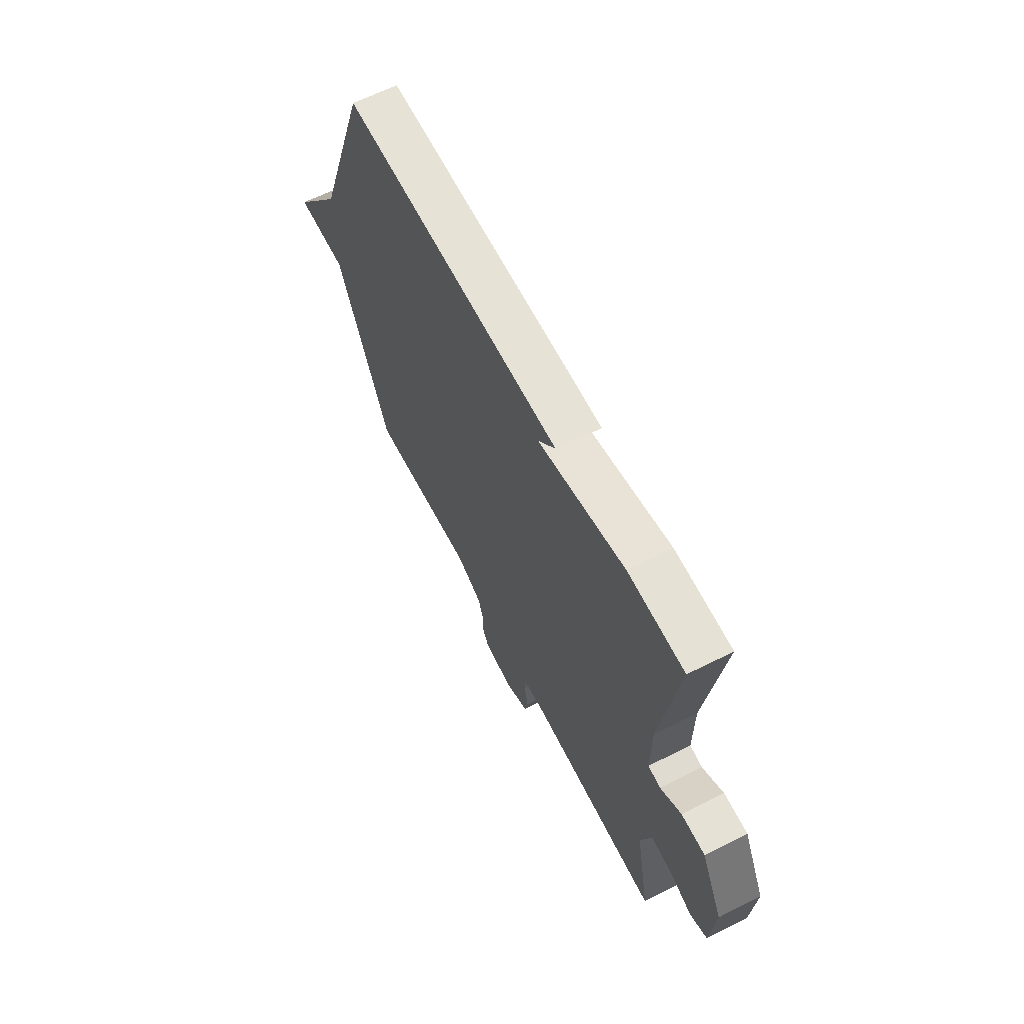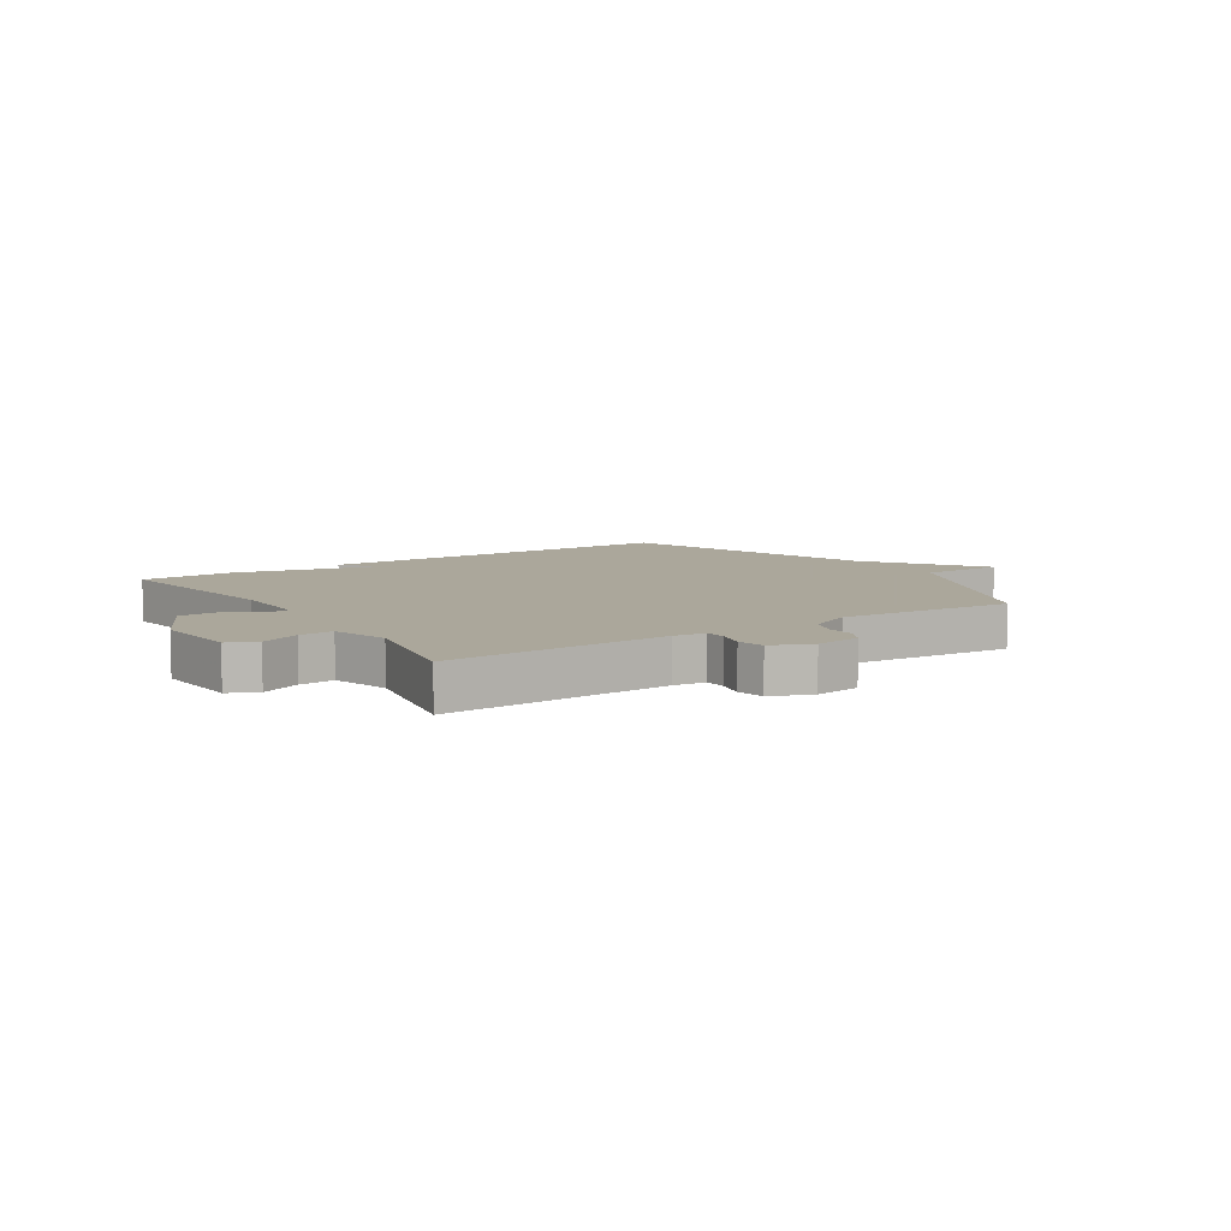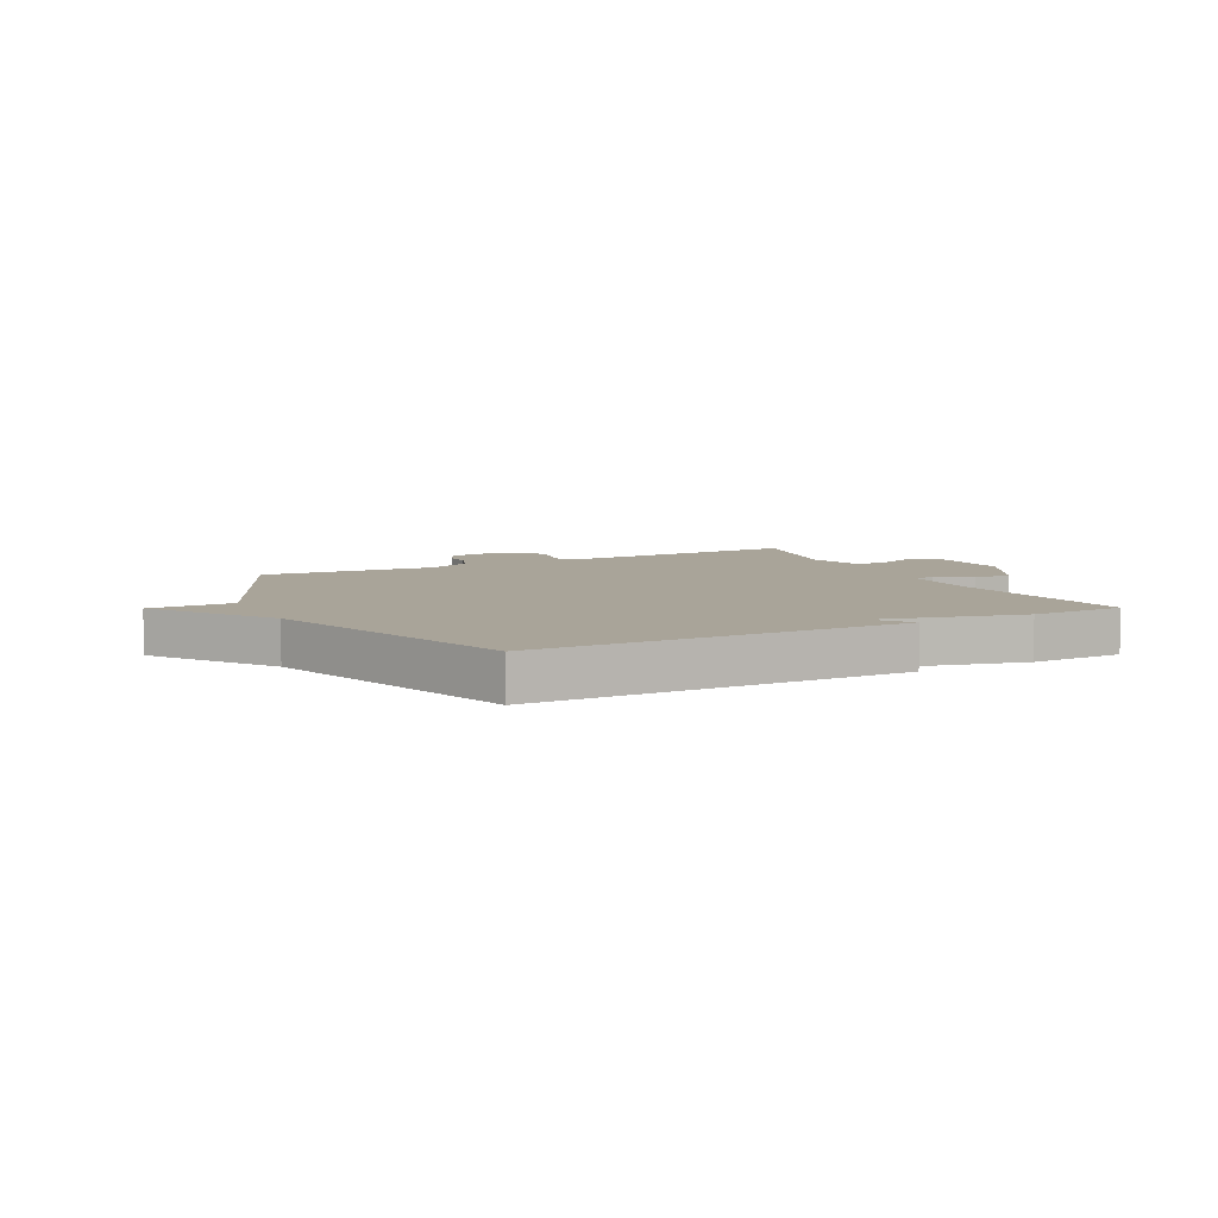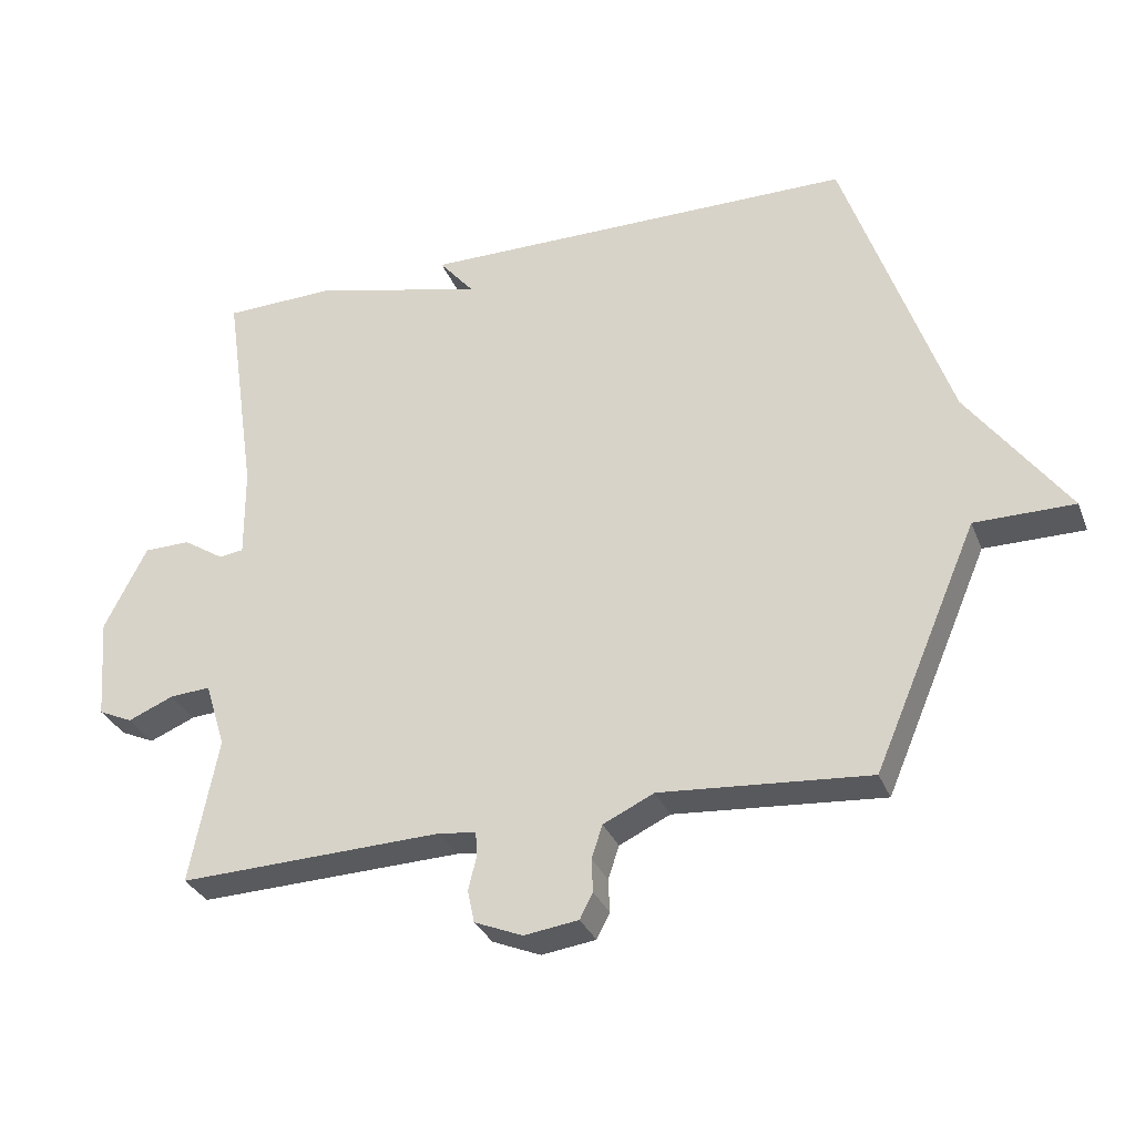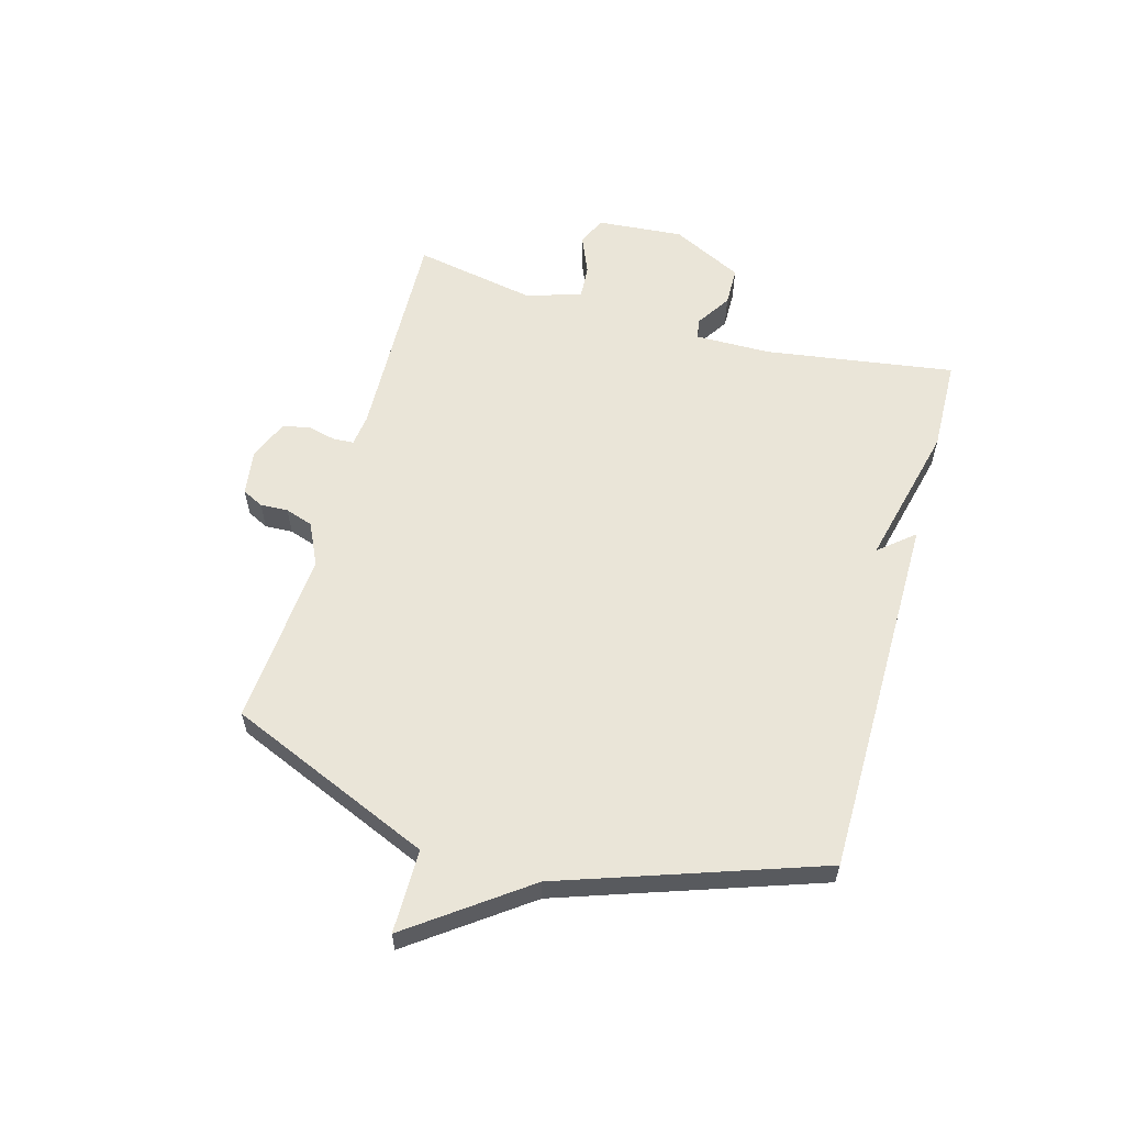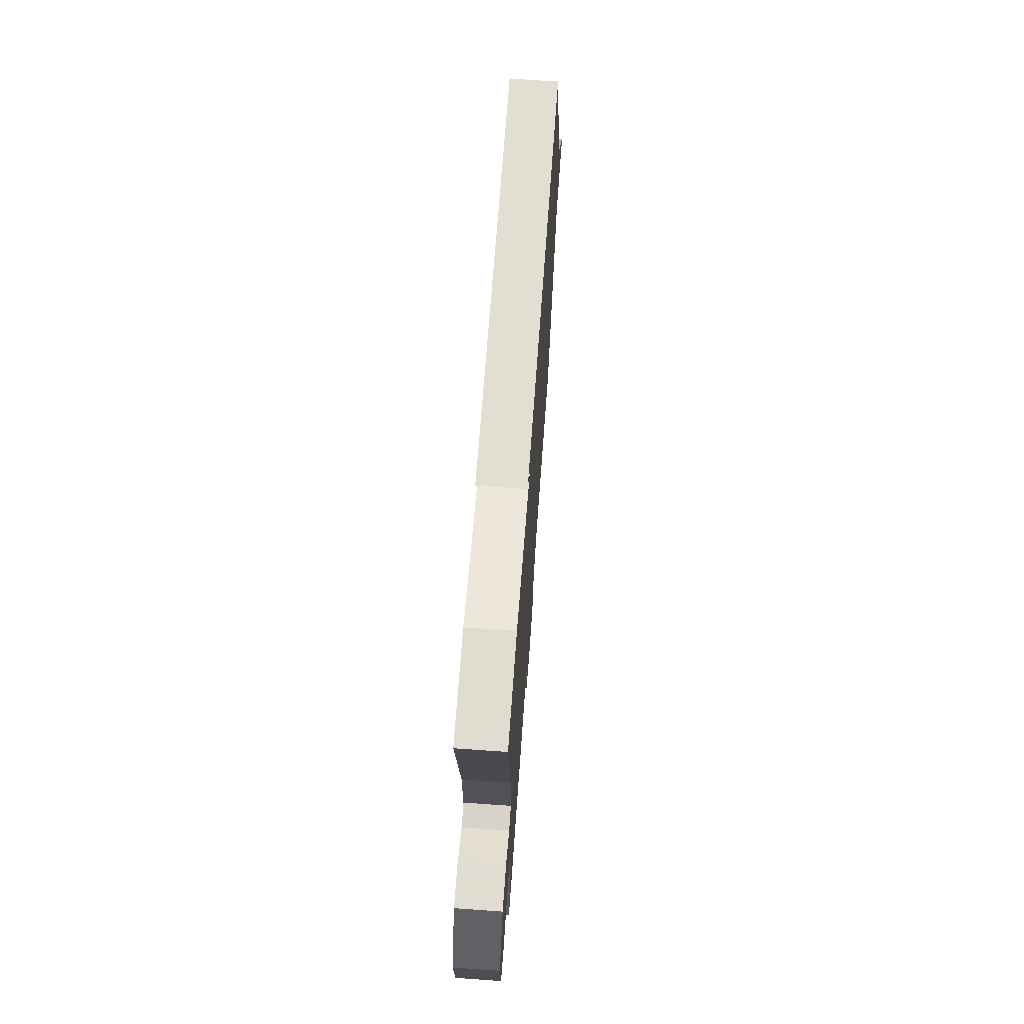
<metadata>
{"format":"obj","ext":"obj","renderer":"f3d","projection":"perspective","resolution":1024,"background":"white","views":[{"elev":63.7,"azim":63.1,"up":"+Z"},{"elev":8.2,"azim":146.8,"up":"+Y"},{"elev":7.2,"azim":-26.8,"up":"+Y"},{"elev":-31.4,"azim":-160.6,"up":"+Z"},{"elev":58.9,"azim":-74.5,"up":"+Y"},{"elev":68.1,"azim":94.1,"up":"+Z"}]}
</metadata>
<code>
v 0.5 0.07 0.5
v 0.452 0.07 0.172
v 0.451 0.07 0.039
v 0.487 0.07 0.034
v 0.547 0.07 0.073
v 0.615 0.07 0.072
v 0.677 0.07 -0.051
v 0.665 0.07 -0.201
v 0.615 0.07 -0.224
v 0.548 0.07 -0.196
v 0.489 0.07 -0.192
v 0.459 0.07 -0.288
v 0.5 0.07 -0.5
v 0.115 0.07 -0.487
v 0.06 0.07 -0.494
v 0.058 0.07 -0.53
v 0.07 0.07 -0.579
v 0.06 0.07 -0.626
v -0.01 0.07 -0.655
v -0.089 0.07 -0.644
v -0.108 0.07 -0.607
v -0.106 0.07 -0.559
v -0.122 0.07 -0.511
v -0.196 0.07 -0.476
v -0.5 0.07 -0.5
v -0.652 0.07 -0.145
v -0.797 0.07 -0.145
v -0.652 0.07 0.055
v -0.5 0.07 0.5
v 0.138 0.07 0.504
v 0.087 0.07 0.443
v 0.338 0.07 0.504
v 0.5 0 0.5
v 0.452 0 0.172
v 0.451 0 0.039
v 0.487 0 0.034
v 0.547 0 0.073
v 0.615 0 0.072
v 0.677 0 -0.051
v 0.665 0 -0.201
v 0.615 0 -0.224
v 0.548 0 -0.196
v 0.489 0 -0.192
v 0.459 0 -0.288
v 0.5 0 -0.5
v 0.115 0 -0.487
v 0.06 0 -0.494
v 0.058 0 -0.53
v 0.07 0 -0.579
v 0.06 0 -0.626
v -0.01 0 -0.655
v -0.089 0 -0.644
v -0.108 0 -0.607
v -0.106 0 -0.559
v -0.122 0 -0.511
v -0.196 0 -0.476
v -0.5 0 -0.5
v -0.652 0 -0.145
v -0.797 0 -0.145
v -0.652 0 0.055
v -0.5 0 0.5
v 0.138 0 0.504
v 0.087 0 0.443
v 0.338 0 0.504
f 31 32 1 2
f 28 29 30 31
f 31 2 3
f 28 31 3
f 27 28 3
f 26 27 3
f 26 3 4
f 25 26 4
f 24 25 4
f 5 6 7
f 4 5 7
f 24 4 7
f 23 24 7
f 22 23 7
f 20 21 22
f 19 20 22
f 18 19 22
f 17 18 22
f 16 17 22
f 15 16 22
f 15 22 7
f 12 13 14
f 11 12 14 15
f 7 8 9 10
f 7 10 11
f 7 11 15
f 34 33 64 63
f 63 62 61 60
f 35 34 63
f 35 63 60
f 35 60 59
f 35 59 58
f 36 35 58
f 36 58 57
f 36 57 56
f 39 38 37
f 39 37 36
f 39 36 56
f 39 56 55
f 39 55 54
f 54 53 52
f 54 52 51
f 54 51 50
f 54 50 49
f 54 49 48
f 54 48 47
f 39 54 47
f 46 45 44
f 47 46 44 43
f 42 41 40 39
f 43 42 39
f 47 43 39
f 1 33 34 2
f 2 34 35 3
f 3 35 36 4
f 4 36 37 5
f 5 37 38 6
f 6 38 39 7
f 7 39 40 8
f 8 40 41 9
f 9 41 42 10
f 10 42 43 11
f 11 43 44 12
f 12 44 45 13
f 13 45 46 14
f 14 46 47 15
f 15 47 48 16
f 16 48 49 17
f 17 49 50 18
f 18 50 51 19
f 19 51 52 20
f 20 52 53 21
f 21 53 54 22
f 22 54 55 23
f 23 55 56 24
f 24 56 57 25
f 25 57 58 26
f 26 58 59 27
f 27 59 60 28
f 28 60 61 29
f 29 61 62 30
f 30 62 63 31
f 31 63 64 32
f 32 64 33 1

</code>
